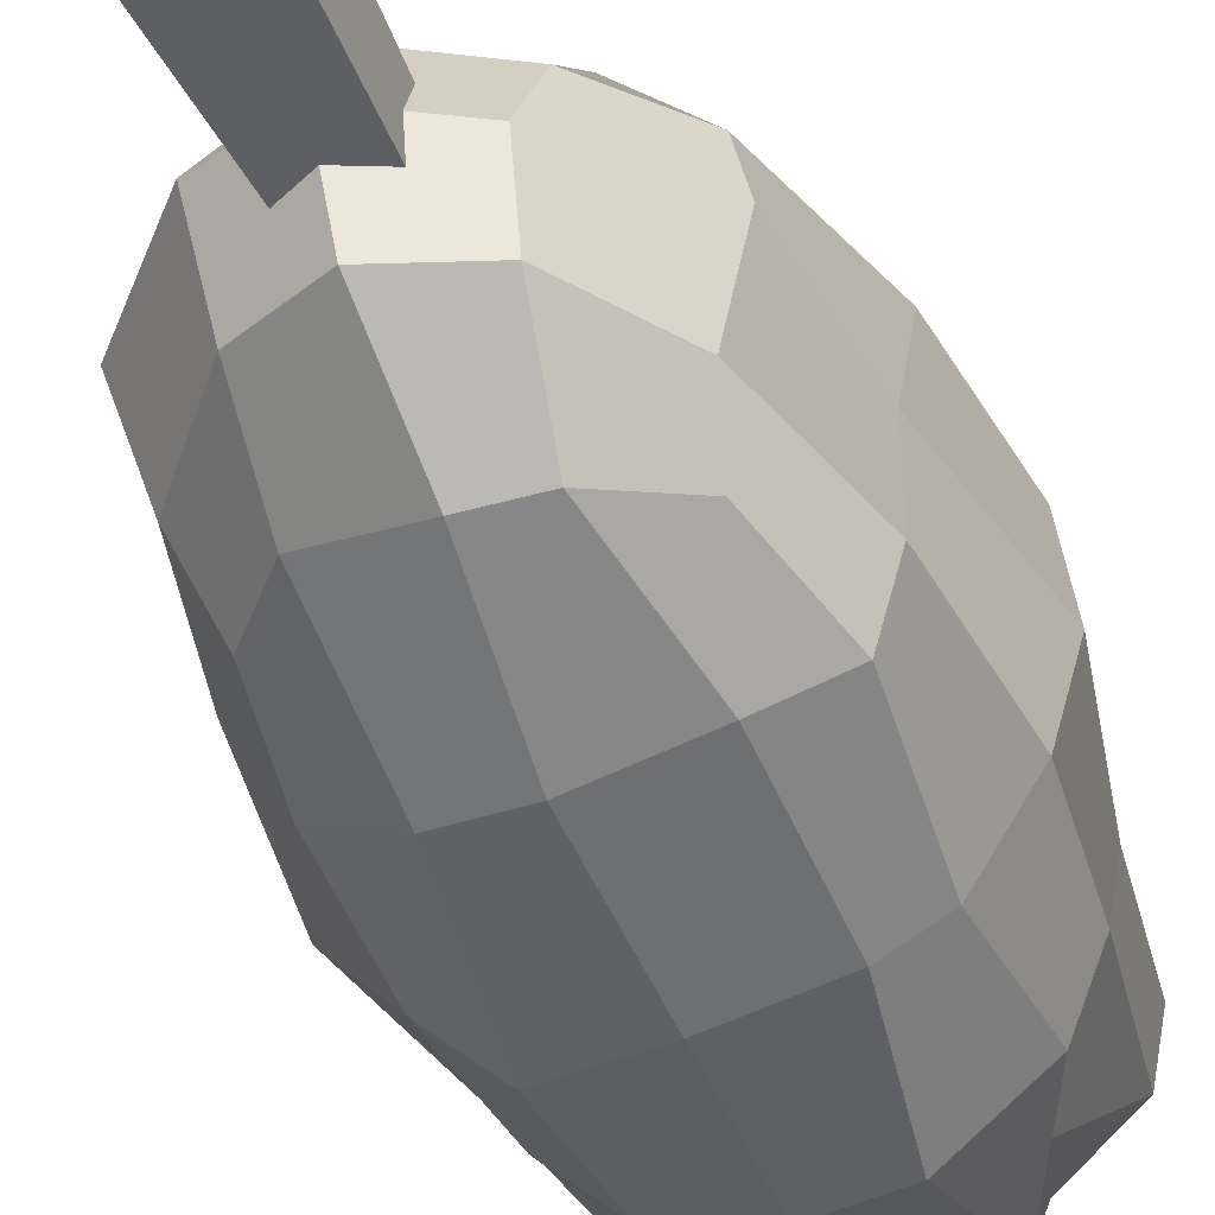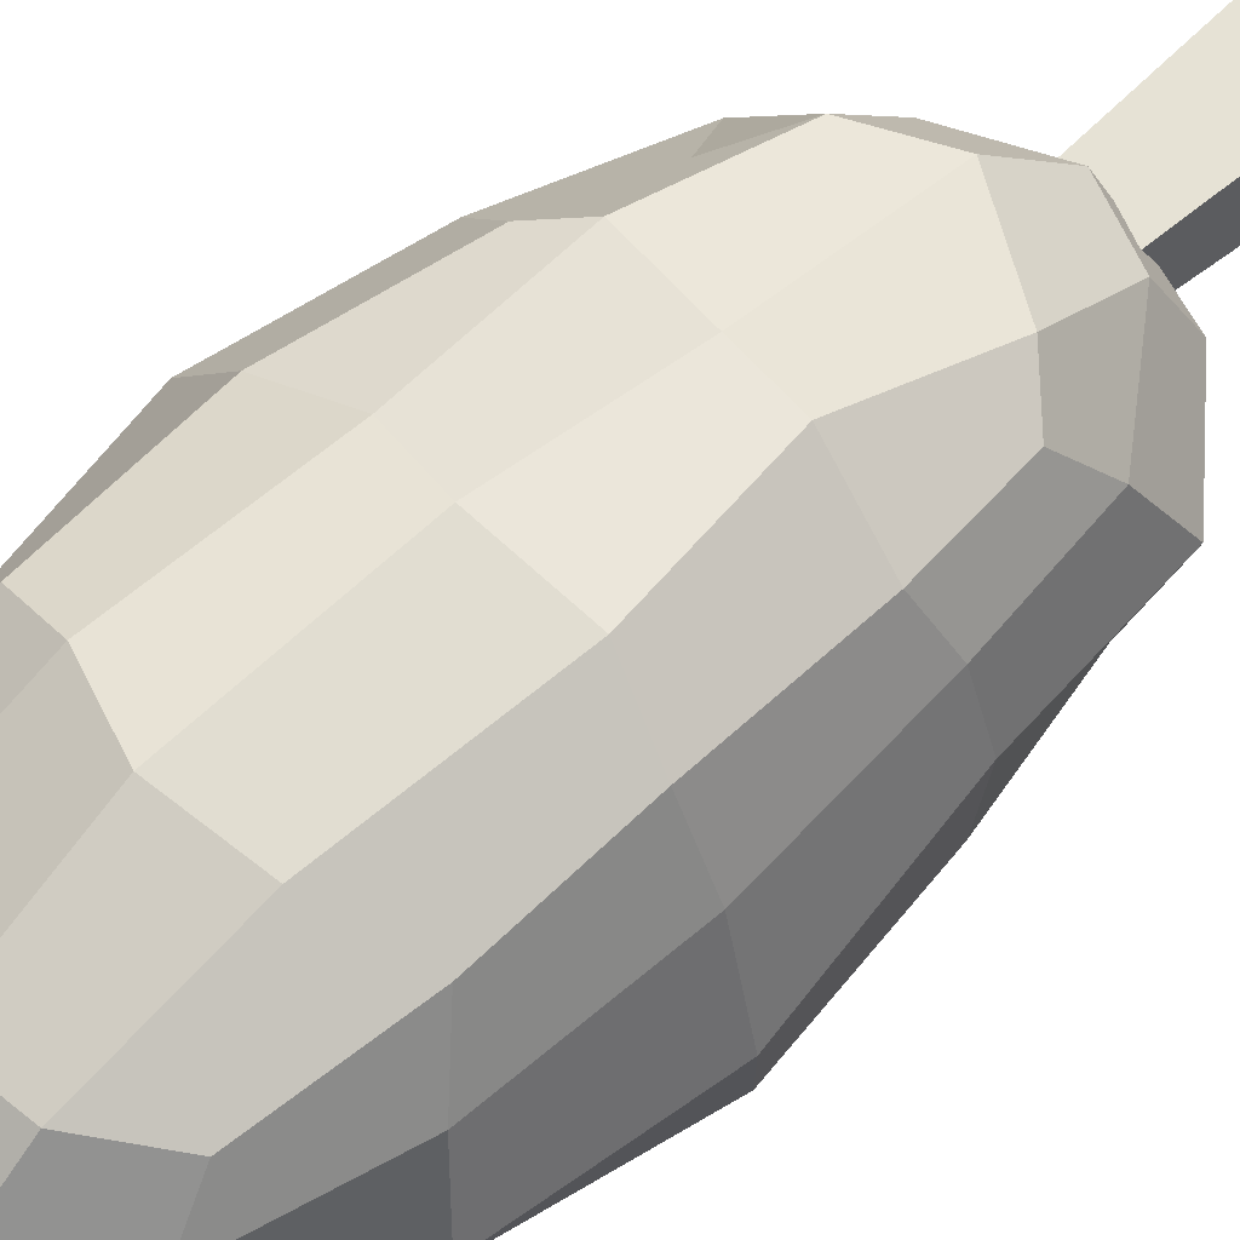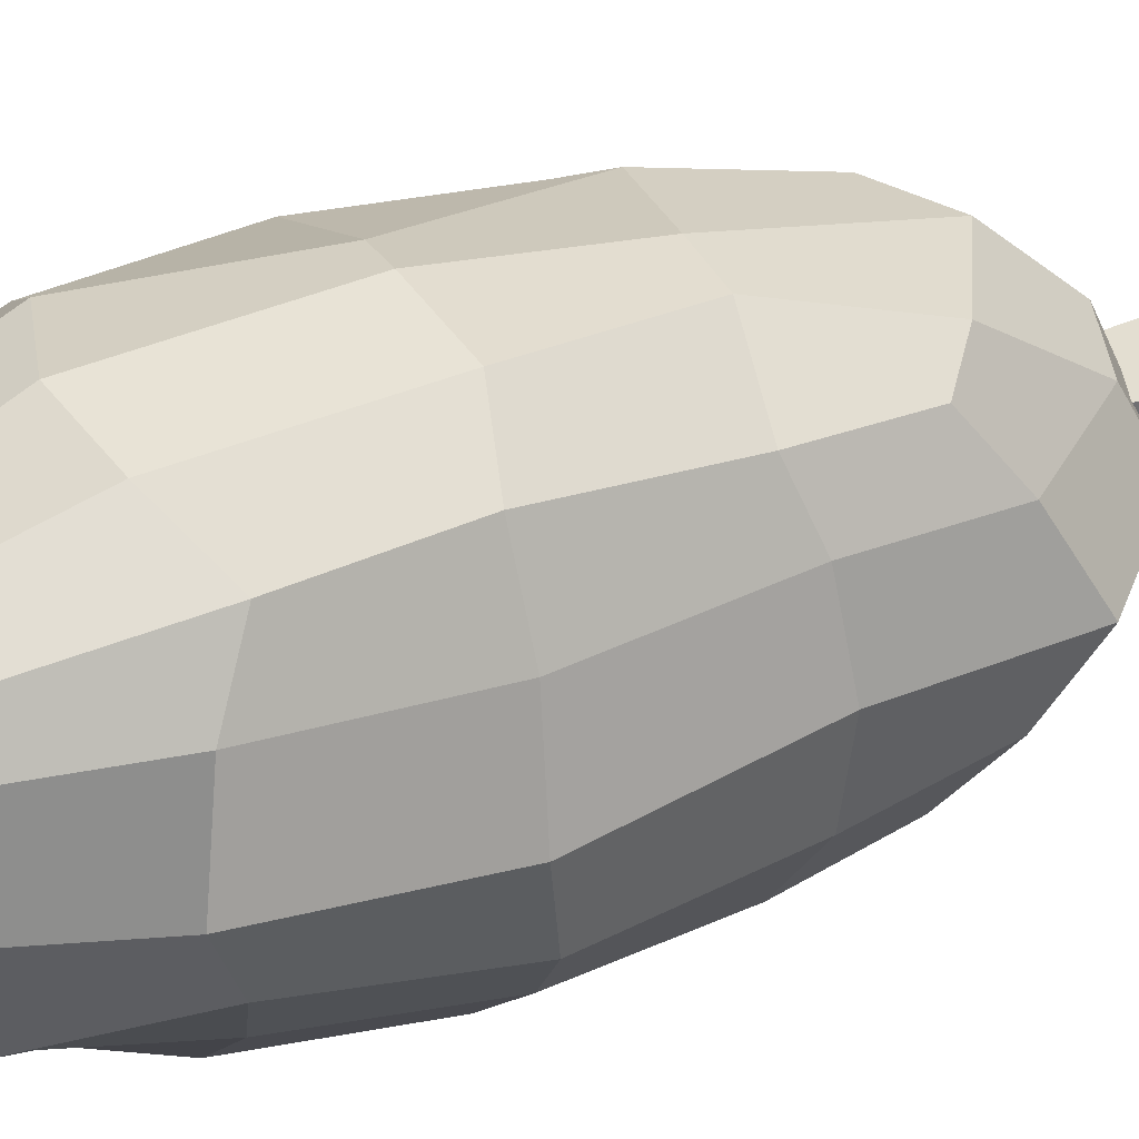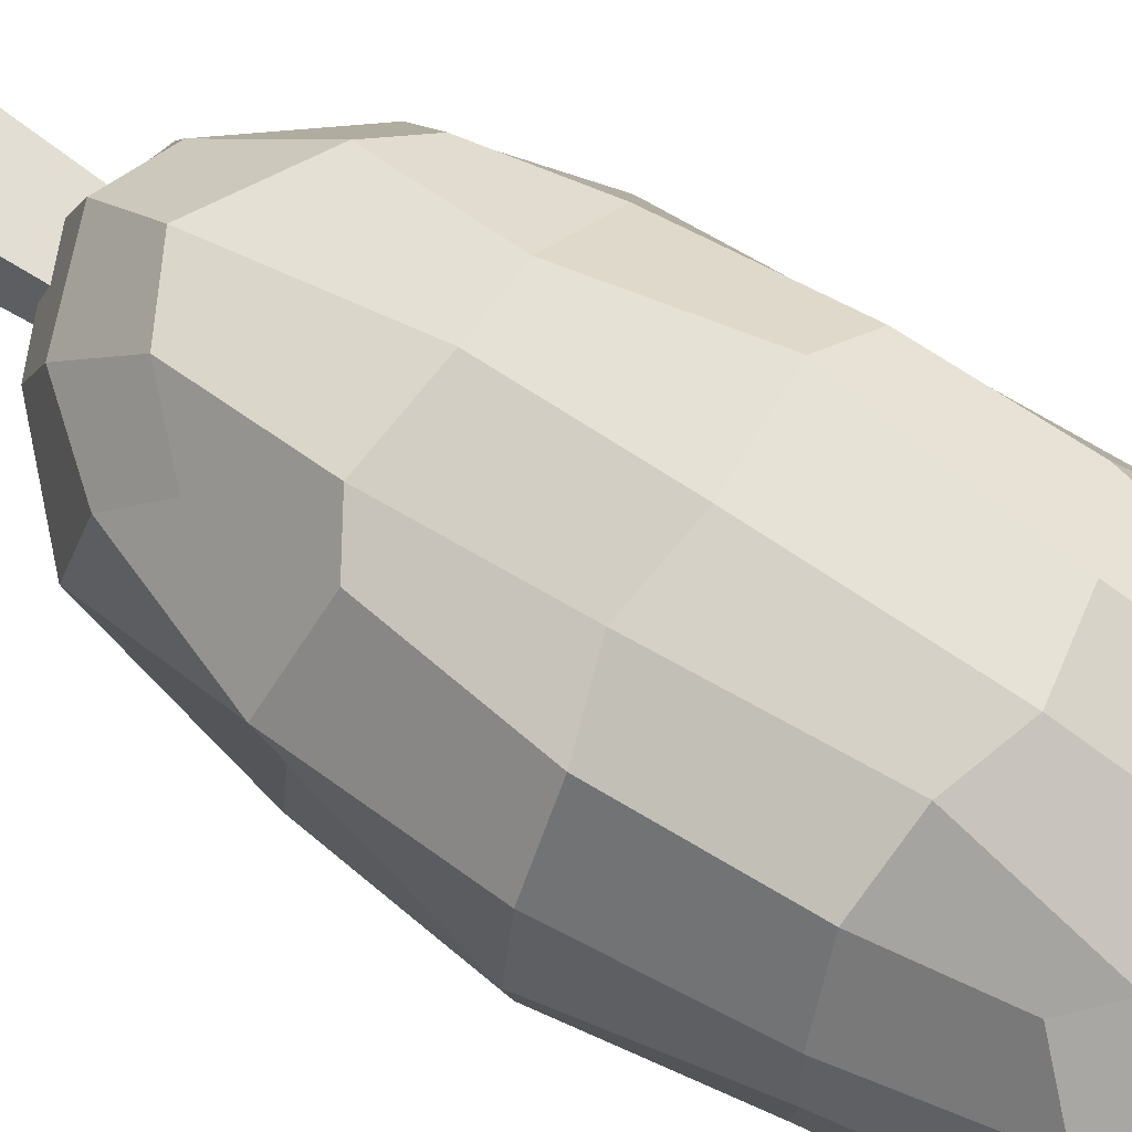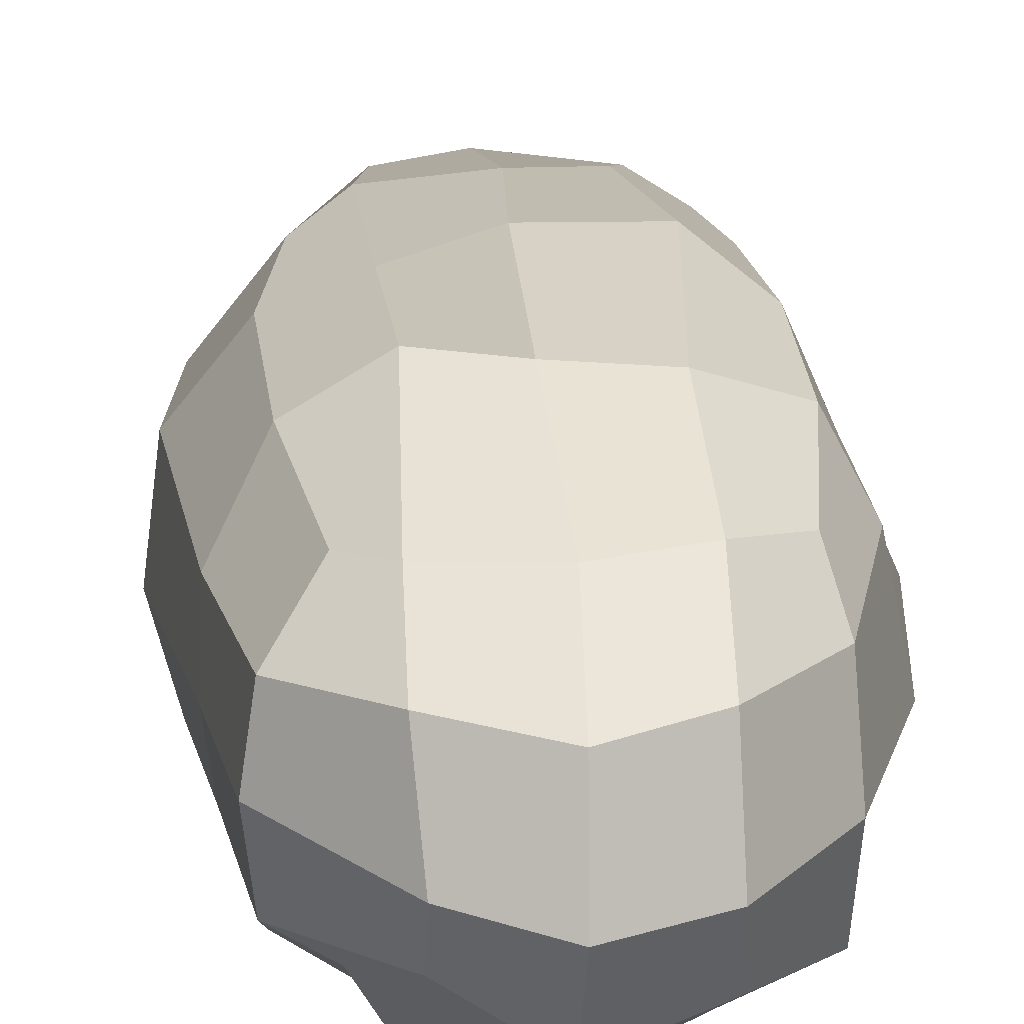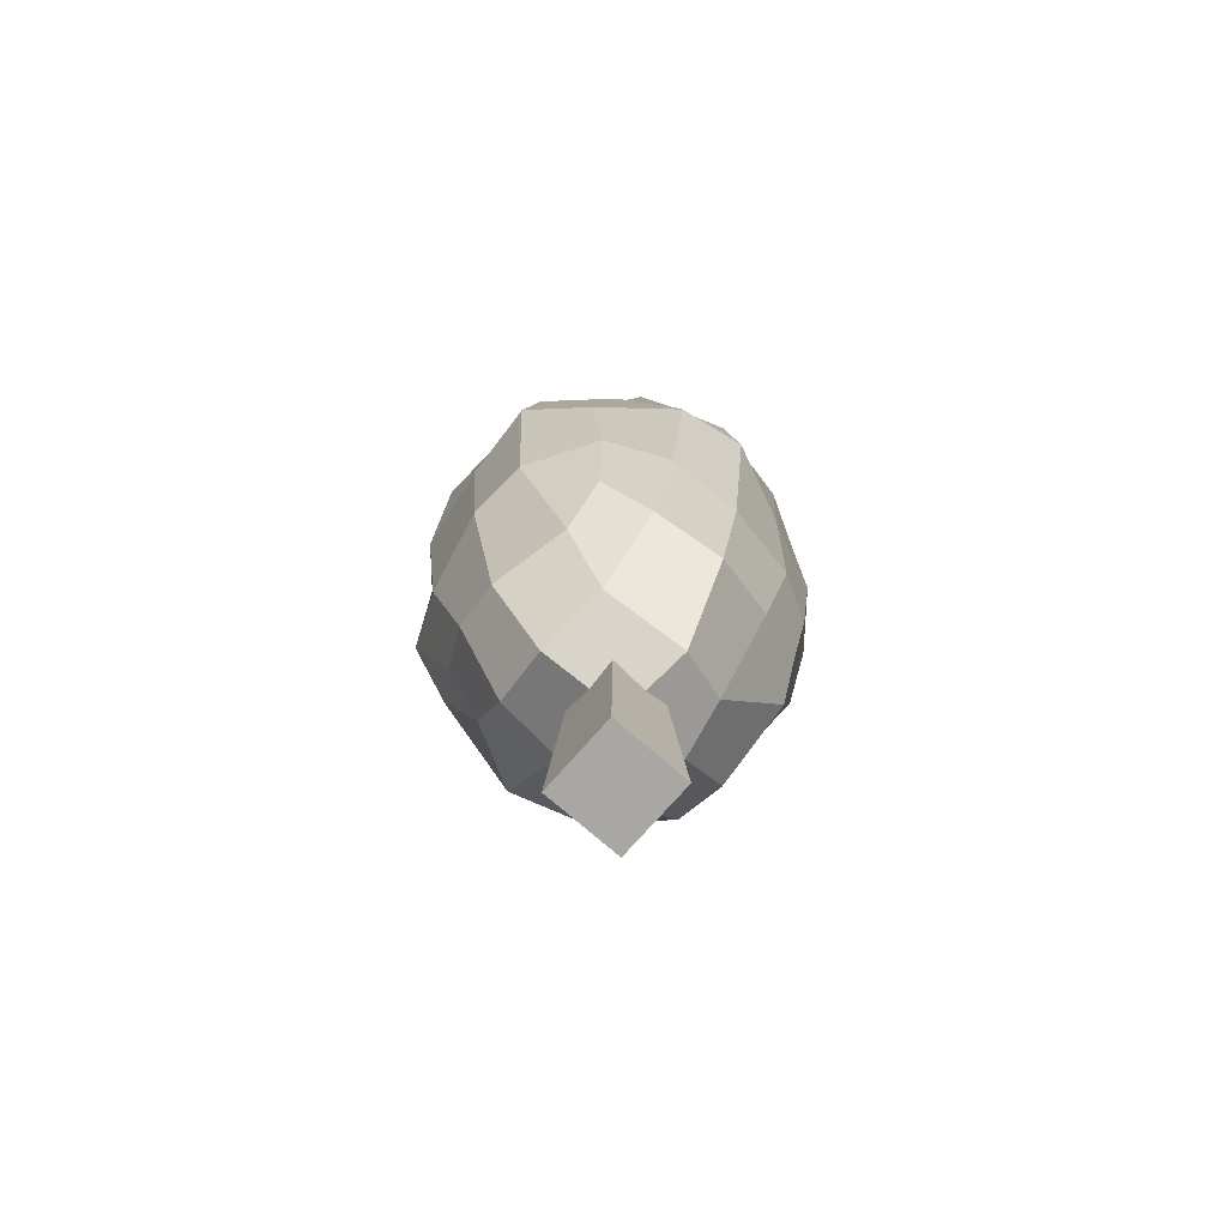
<metadata>
{"format":"obj","ext":"obj","renderer":"f3d","projection":"perspective","resolution":1024,"background":"white","views":[{"elev":-44.8,"azim":22.3,"up":"+Z"},{"elev":60.9,"azim":-132.1,"up":"+Z"},{"elev":36.2,"azim":-114.4,"up":"+Z"},{"elev":66.3,"azim":124.3,"up":"+Z"},{"elev":21.8,"azim":176.5,"up":"+Z"},{"elev":-74.6,"azim":-131.2,"up":"+Y"}]}
</metadata>
<code>
o TreeLeaves2
v -0.8457 2.595 -0.887
v -0.816 2.58 0.9003
v -0.7688 5.984 -0.8323
v -0.8946 6.055 0.8507
v 0.8127 2.612 -0.8003
v 0.8109 2.589 0.7494
v 0.7315 5.991 -0.7898
v 0.7574 6.047 0.8167
v -1.085 2.001 -0.03274
v -0.9644 4.212 -1.066
v 0.06729 2.167 -1.019
v -0.9758 4.316 1.065
v 0.07711 2.017 1.003
v -1.02 6.476 -0.02541
v 0.02874 6.528 -0.988
v -0.05168 6.445 0.9146
v 1.091 2.179 -0.008844
v 0.9286 4.423 -1.034
v 1.001 4.332 1.071
v 1.078 6.459 0.09143
v -0.02464 7.284 -0.05345
v -0.03602 1.301 0.01368
v 0.04755 4.263 1.384
v -0.005735 4.307 -1.394
v 1.446 4.363 -0.01567
v -1.454 4.37 -0.03511
v -0.9816 2.278 -0.5253
v -0.9589 3.307 -0.9658
v -0.5243 2.243 -0.8843
v -0.9173 3.292 0.9697
v -0.5464 2.357 1.02
v -0.9947 6.347 -0.586
v -0.5536 6.333 -0.8073
v -0.5375 6.386 0.9611
v 0.8924 2.35 -0.4583
v 1.038 3.28 -0.9808
v 0.8725 3.326 1.044
v 1.026 6.342 -0.4165
v -0.9454 2.281 0.4906
v -0.9821 5.298 -0.855
v 0.4351 2.222 -0.9877
v -0.9986 5.203 0.995
v 0.5161 2.269 1.006
v -0.9859 6.327 0.5507
v 0.5146 6.367 -0.9673
v 0.5191 6.277 0.8634
v 0.9668 2.297 0.53
v 1 5.315 -0.9893
v 0.9351 5.352 1.023
v 1.011 6.348 0.4991
v -0.03754 7.05 0.5325
v -0.5568 7.038 -0.05329
v -0.008606 7.049 -0.6079
v 0.4755 7.08 0.01311
v 0.02578 1.455 -0.6069
v -0.5718 1.483 0.09187
v -0.01277 1.55 0.5747
v 0.5212 1.573 -0.03243
v 0.006428 3.209 1.275
v -0.5908 4.216 1.362
v 0.03074 5.537 1.298
v 0.5432 4.177 1.195
v -0.07589 5.486 -1.298
v -0.5912 4.3 -1.435
v -0.009835 3.159 -1.313
v 0.6346 4.312 -1.29
v 1.307 4.309 -0.598
v 1.179 3.263 0.1016
v 1.364 4.365 0.6295
v 1.223 5.449 -0.01302
v -1.205 4.294 0.5353
v -1.226 3.106 0.03188
v -1.375 4.297 -0.549
v -1.333 5.534 -0.0299
v -0.5415 6.824 0.5621
v -0.5607 6.784 -0.525
v 0.4778 6.816 -0.3916
v 0.5247 6.869 0.5964
v -0.4848 1.685 -0.537
v -0.4328 1.671 0.5049
v 0.5658 1.785 0.4672
v 0.514 1.701 -0.5364
v -0.4178 3.222 1.279
v -0.5114 5.428 1.216
v 0.4965 5.409 1.311
v 0.6046 3.159 1.202
v -0.5729 5.329 -1.279
v -0.4639 3.171 -1.288
v 0.6196 3.197 -1.161
v 0.4508 5.384 -1.332
v 1.194 3.209 -0.5715
v 1.283 3.197 0.4819
v 1.202 5.422 0.4863
v 1.169 5.388 -0.442
v -1.114 3.178 0.6099
v -1.195 3.16 -0.5293
v -1.199 5.359 -0.4981
v -1.211 5.423 0.6058
g TreeLeaves2_Green
f 4 44 98 42
f 7 48 90 45
f 10 28 96 73
f 11 65 89 41
f 12 30 83 60
f 15 53 77 45
f 16 34 84 61
f 17 68 92 47
f 18 36 89 66
f 19 37 92 69
f 20 38 77 54
f 21 53 76 52
f 22 57 80 56
f 24 65 88 64
f 25 68 91 67
f 25 70 93 69
f 26 72 95 71
f 26 74 97 73
f 28 88 29 1
f 30 95 39 2
f 32 76 33 3
f 35 82 41 5
f 40 87 64 10
f 43 81 47 6
f 43 86 59 13
f 44 75 52 14
f 48 94 67 18
f 49 85 62 19
f 49 93 50 8
f 51 78 54 21
f 55 79 29 11
f 55 82 58 22
f 63 87 33 15
f 63 90 66 24
f 72 96 27 9
f 2 39 80 31
f 3 40 97 32
f 4 42 84 34
f 5 41 89 36
f 6 47 92 37
f 8 50 78 46
f 9 27 79 56
f 11 29 88 65
f 14 74 98 44
f 15 33 76 53
f 16 61 85 46
f 17 35 91 68
f 18 66 90 48
f 19 69 93 49
f 21 54 77 53
f 22 58 81 57
f 23 61 84 60
f 24 64 87 63
f 24 66 89 65
f 25 69 92 68
f 26 73 96 72
f 27 96 28 1
f 38 94 48 7
f 39 95 72 9
f 41 82 55 11
f 45 90 63 15
f 50 93 70 20
f 51 75 34 16
f 52 76 32 14
f 59 83 31 13
f 62 86 37 19
f 64 88 28 10
f 67 91 36 18
f 67 94 70 25
f 71 95 30 12
f 1 29 79 27
f 2 31 83 30
f 5 36 91 35
f 7 45 77 38
f 9 56 80 39
f 10 73 97 40
f 12 60 84 42
f 13 57 81 43
f 14 32 97 74
f 20 54 78 50
f 21 52 75 51
f 22 56 79 55
f 23 60 83 59
f 23 62 85 61
f 33 87 40 3
f 34 75 44 4
f 37 86 43 6
f 46 78 51 16
f 46 85 49 8
f 58 82 35 17
f 70 94 38 20
f 71 98 74 26
f 13 31 80 57
f 42 98 71 12
f 47 81 58 17
f 59 86 62 23
o TreeTrunk
v -0.3 0 -0.3
v -0.3 0 0.3
v -0.21 1.8 -0.21
v -0.21 1.8 0.21
v 0.3 0 -0.3
v 0.3 0 0.3
v 0.21 1.8 -0.21
v 0.21 1.8 0.21
g TreeTrunk_Wood
f 100 102 101 99
f 103 105 106 104
f 100 104 106 102
f 101 105 103 99
f 99 103 104 100
f 102 106 105 101

</code>
